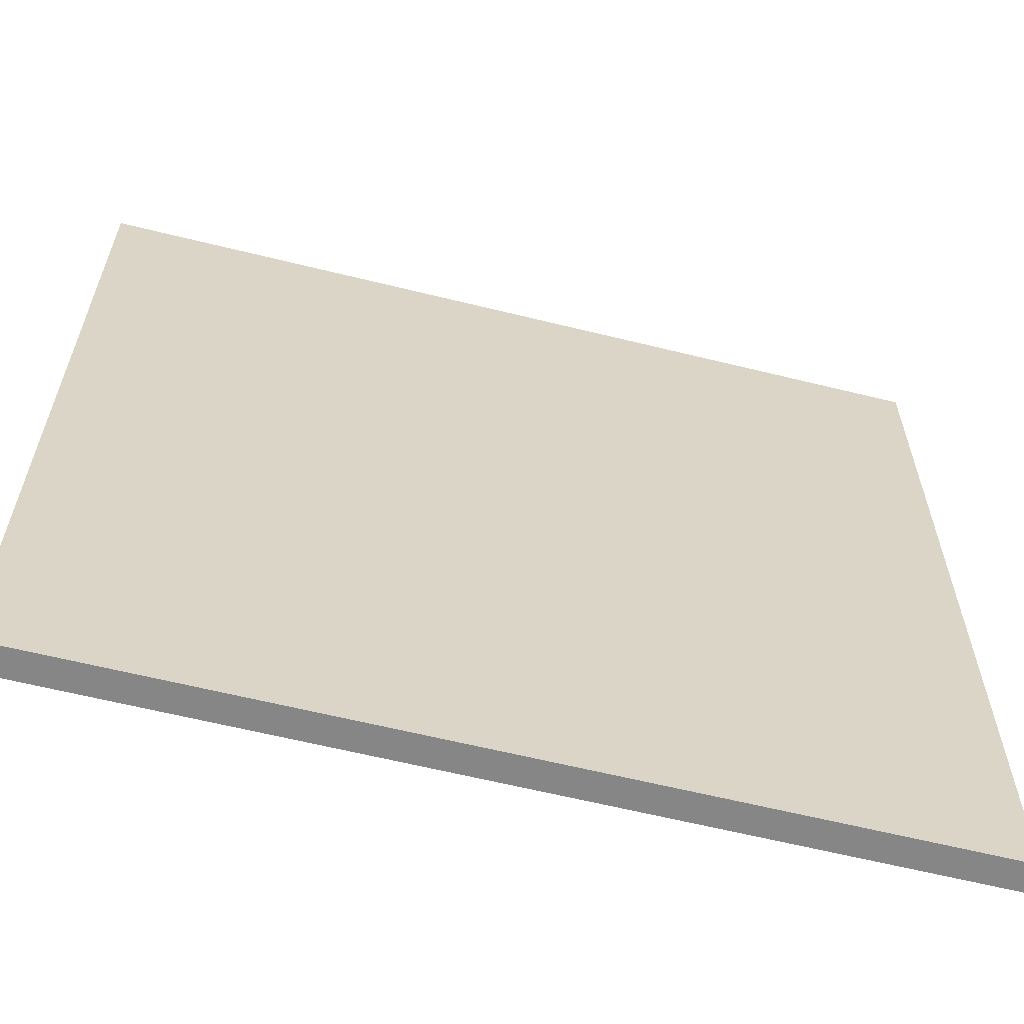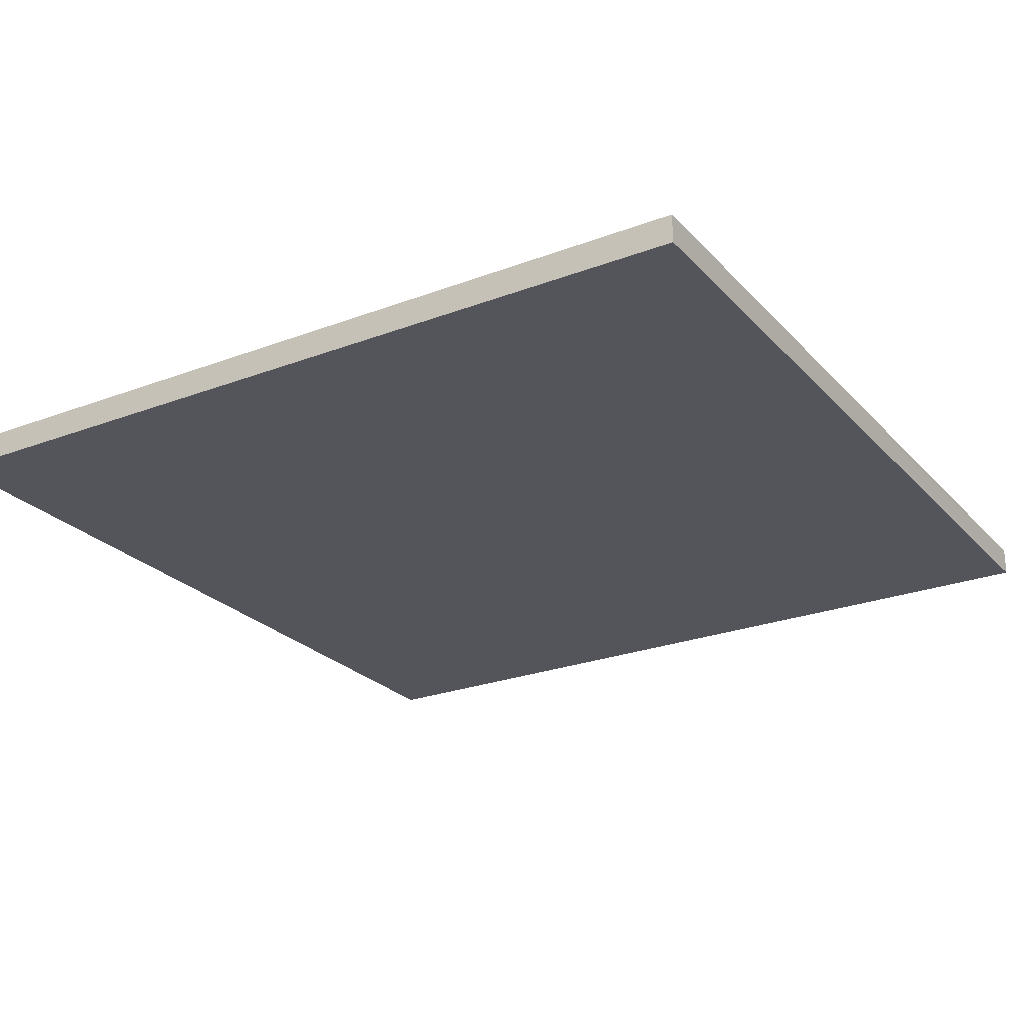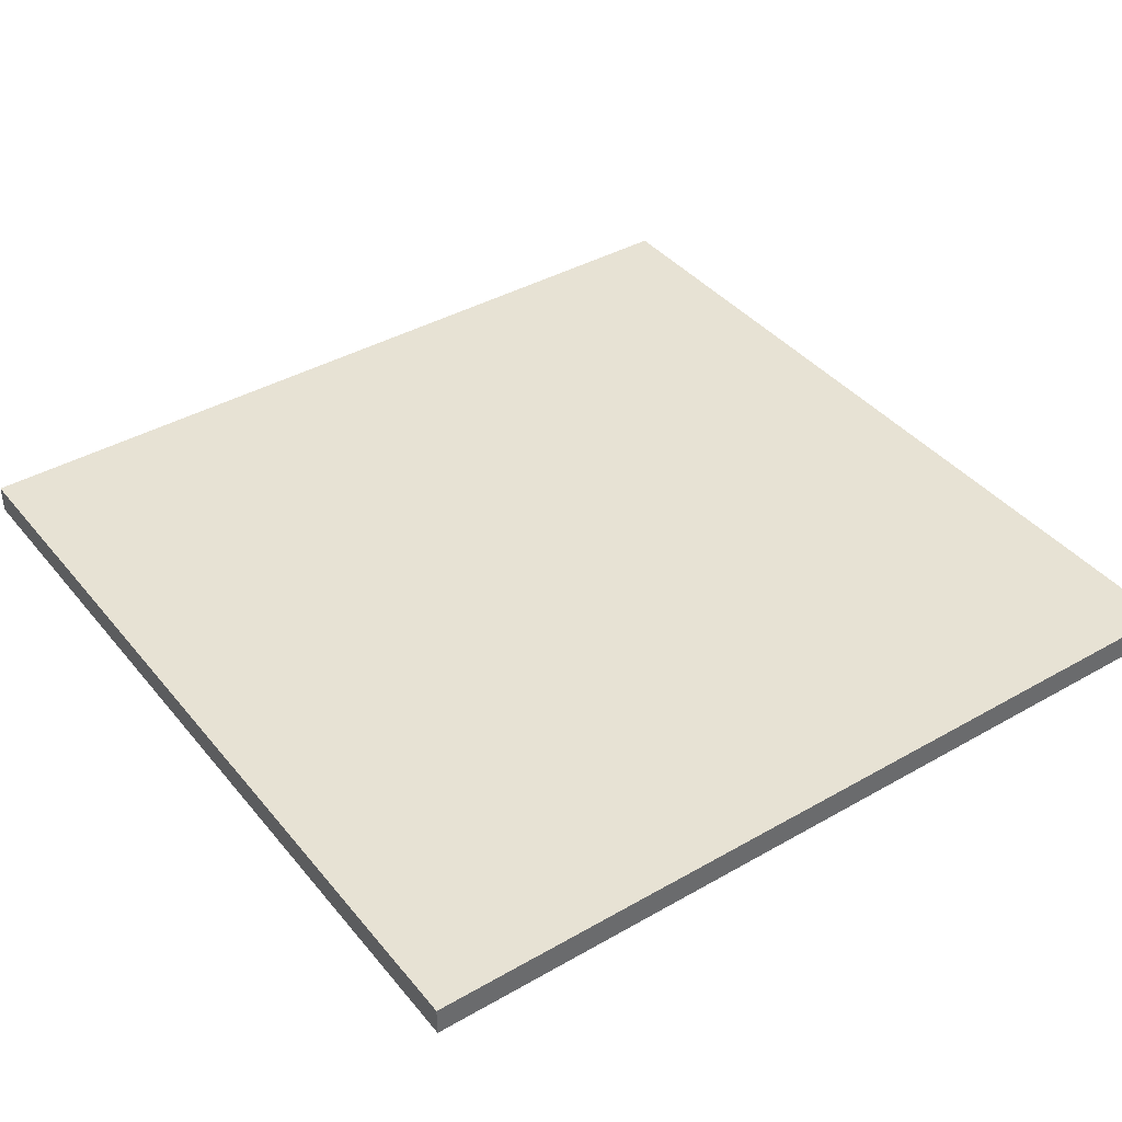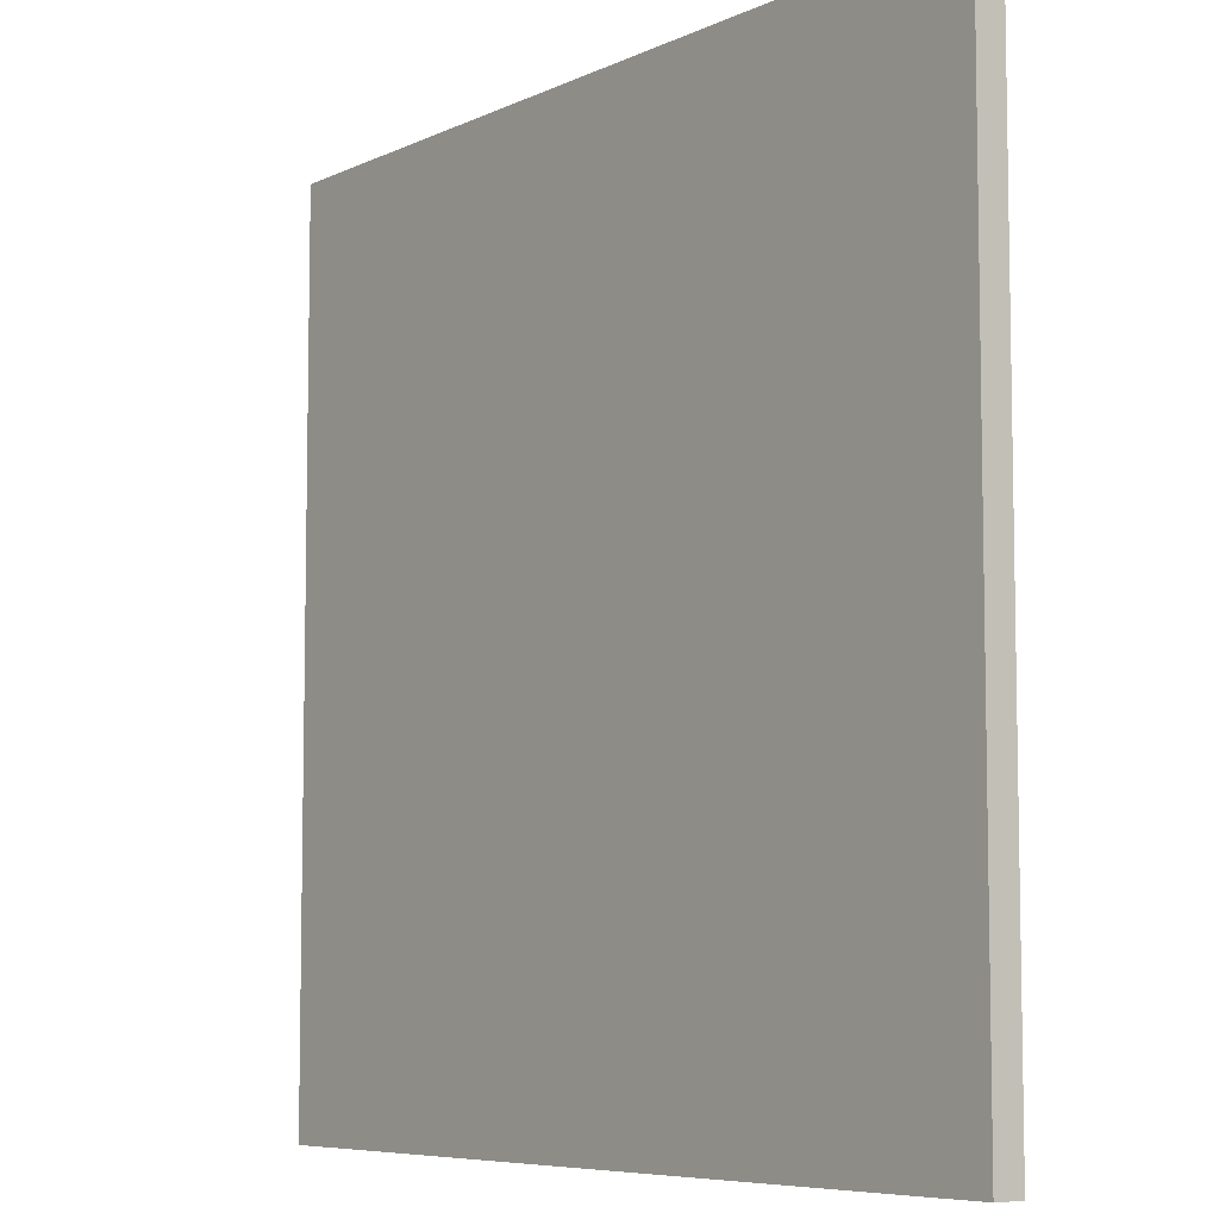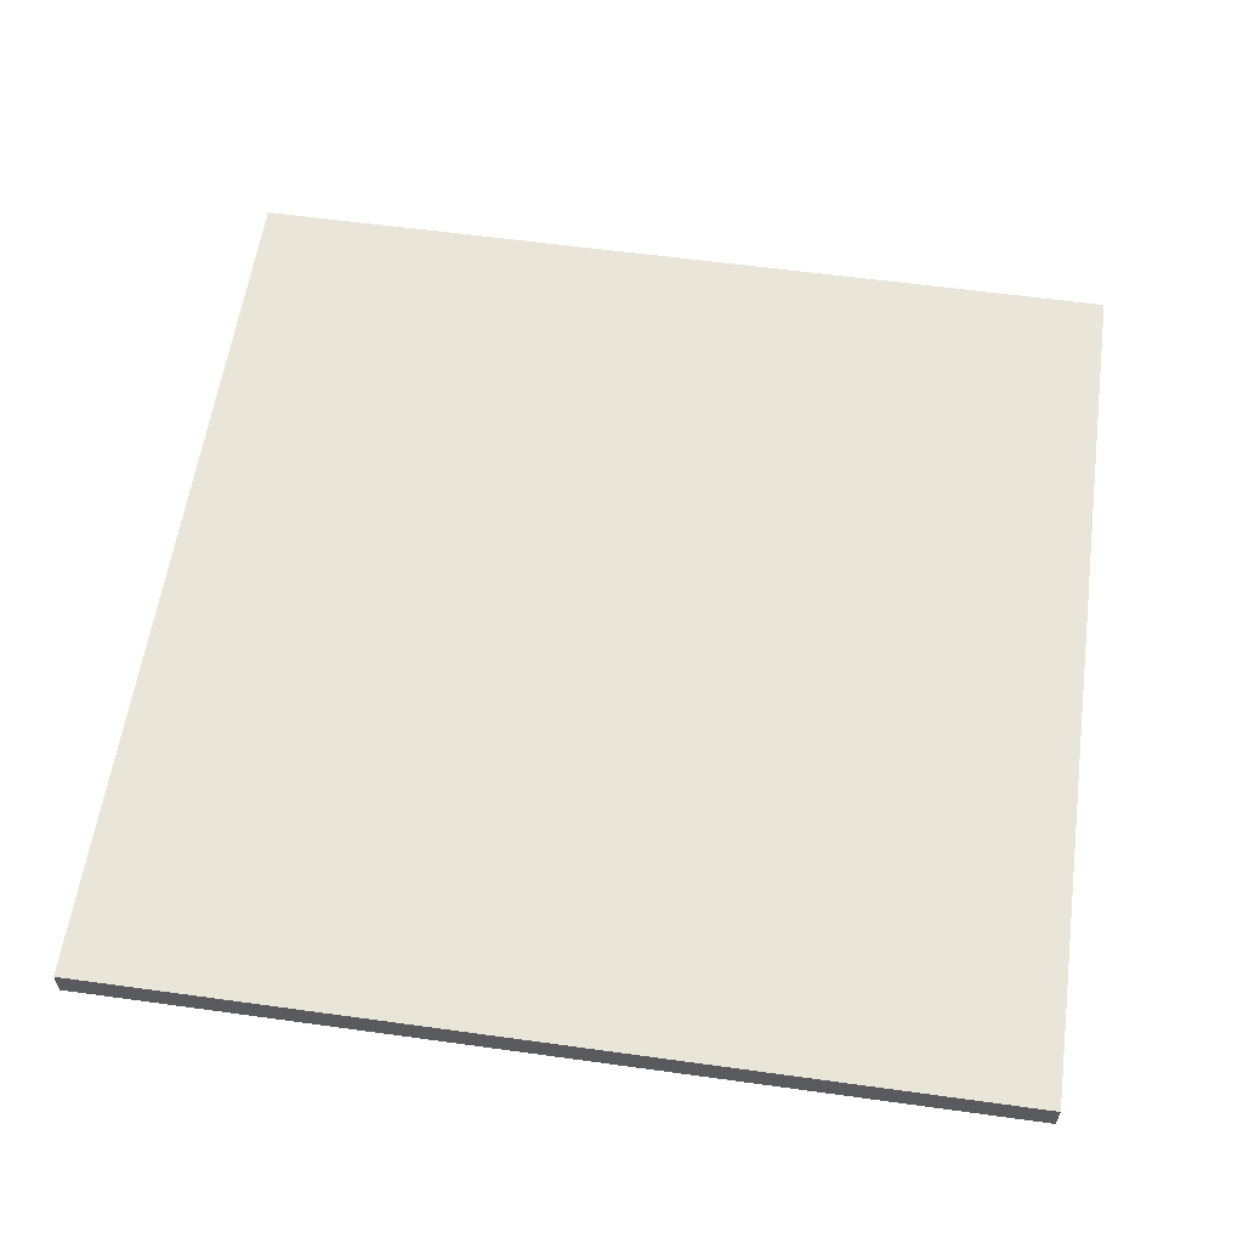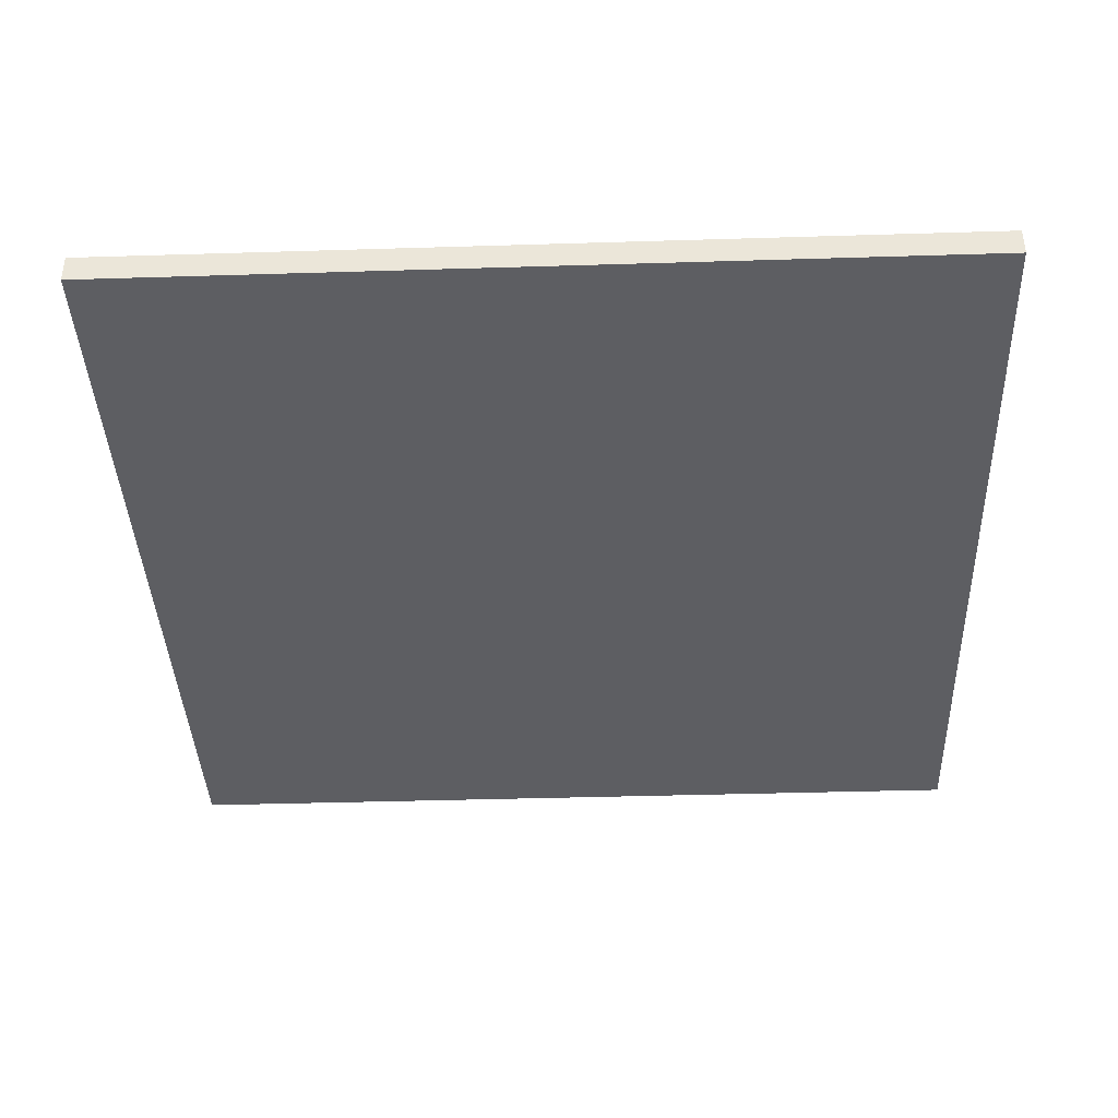
<metadata>
{"format":"obj","ext":"obj","renderer":"f3d","projection":"perspective","resolution":1024,"background":"white","views":[{"elev":-62.2,"azim":165.9,"up":"+Z"},{"elev":-24.9,"azim":121.6,"up":"+Y"},{"elev":40.0,"azim":54.8,"up":"+Y"},{"elev":-7.0,"azim":52.8,"up":"+Z"},{"elev":58.6,"azim":-81.9,"up":"+Y"},{"elev":-39.2,"azim":-177.8,"up":"+Y"}]}
</metadata>
<code>
o stage
v -30 1 30
v -30 -1 30
v -30 1 -30
v -30 -1 -30
v 30 1 30
v 30 -1 30
v 30 1 -30
v 30 -1 -30
f 5 3 1
f 3 8 4
f 7 6 8
f 2 8 6
f 1 4 2
f 5 2 6
f 5 7 3
f 3 7 8
f 7 5 6
f 2 4 8
f 1 3 4
f 5 1 2

</code>
